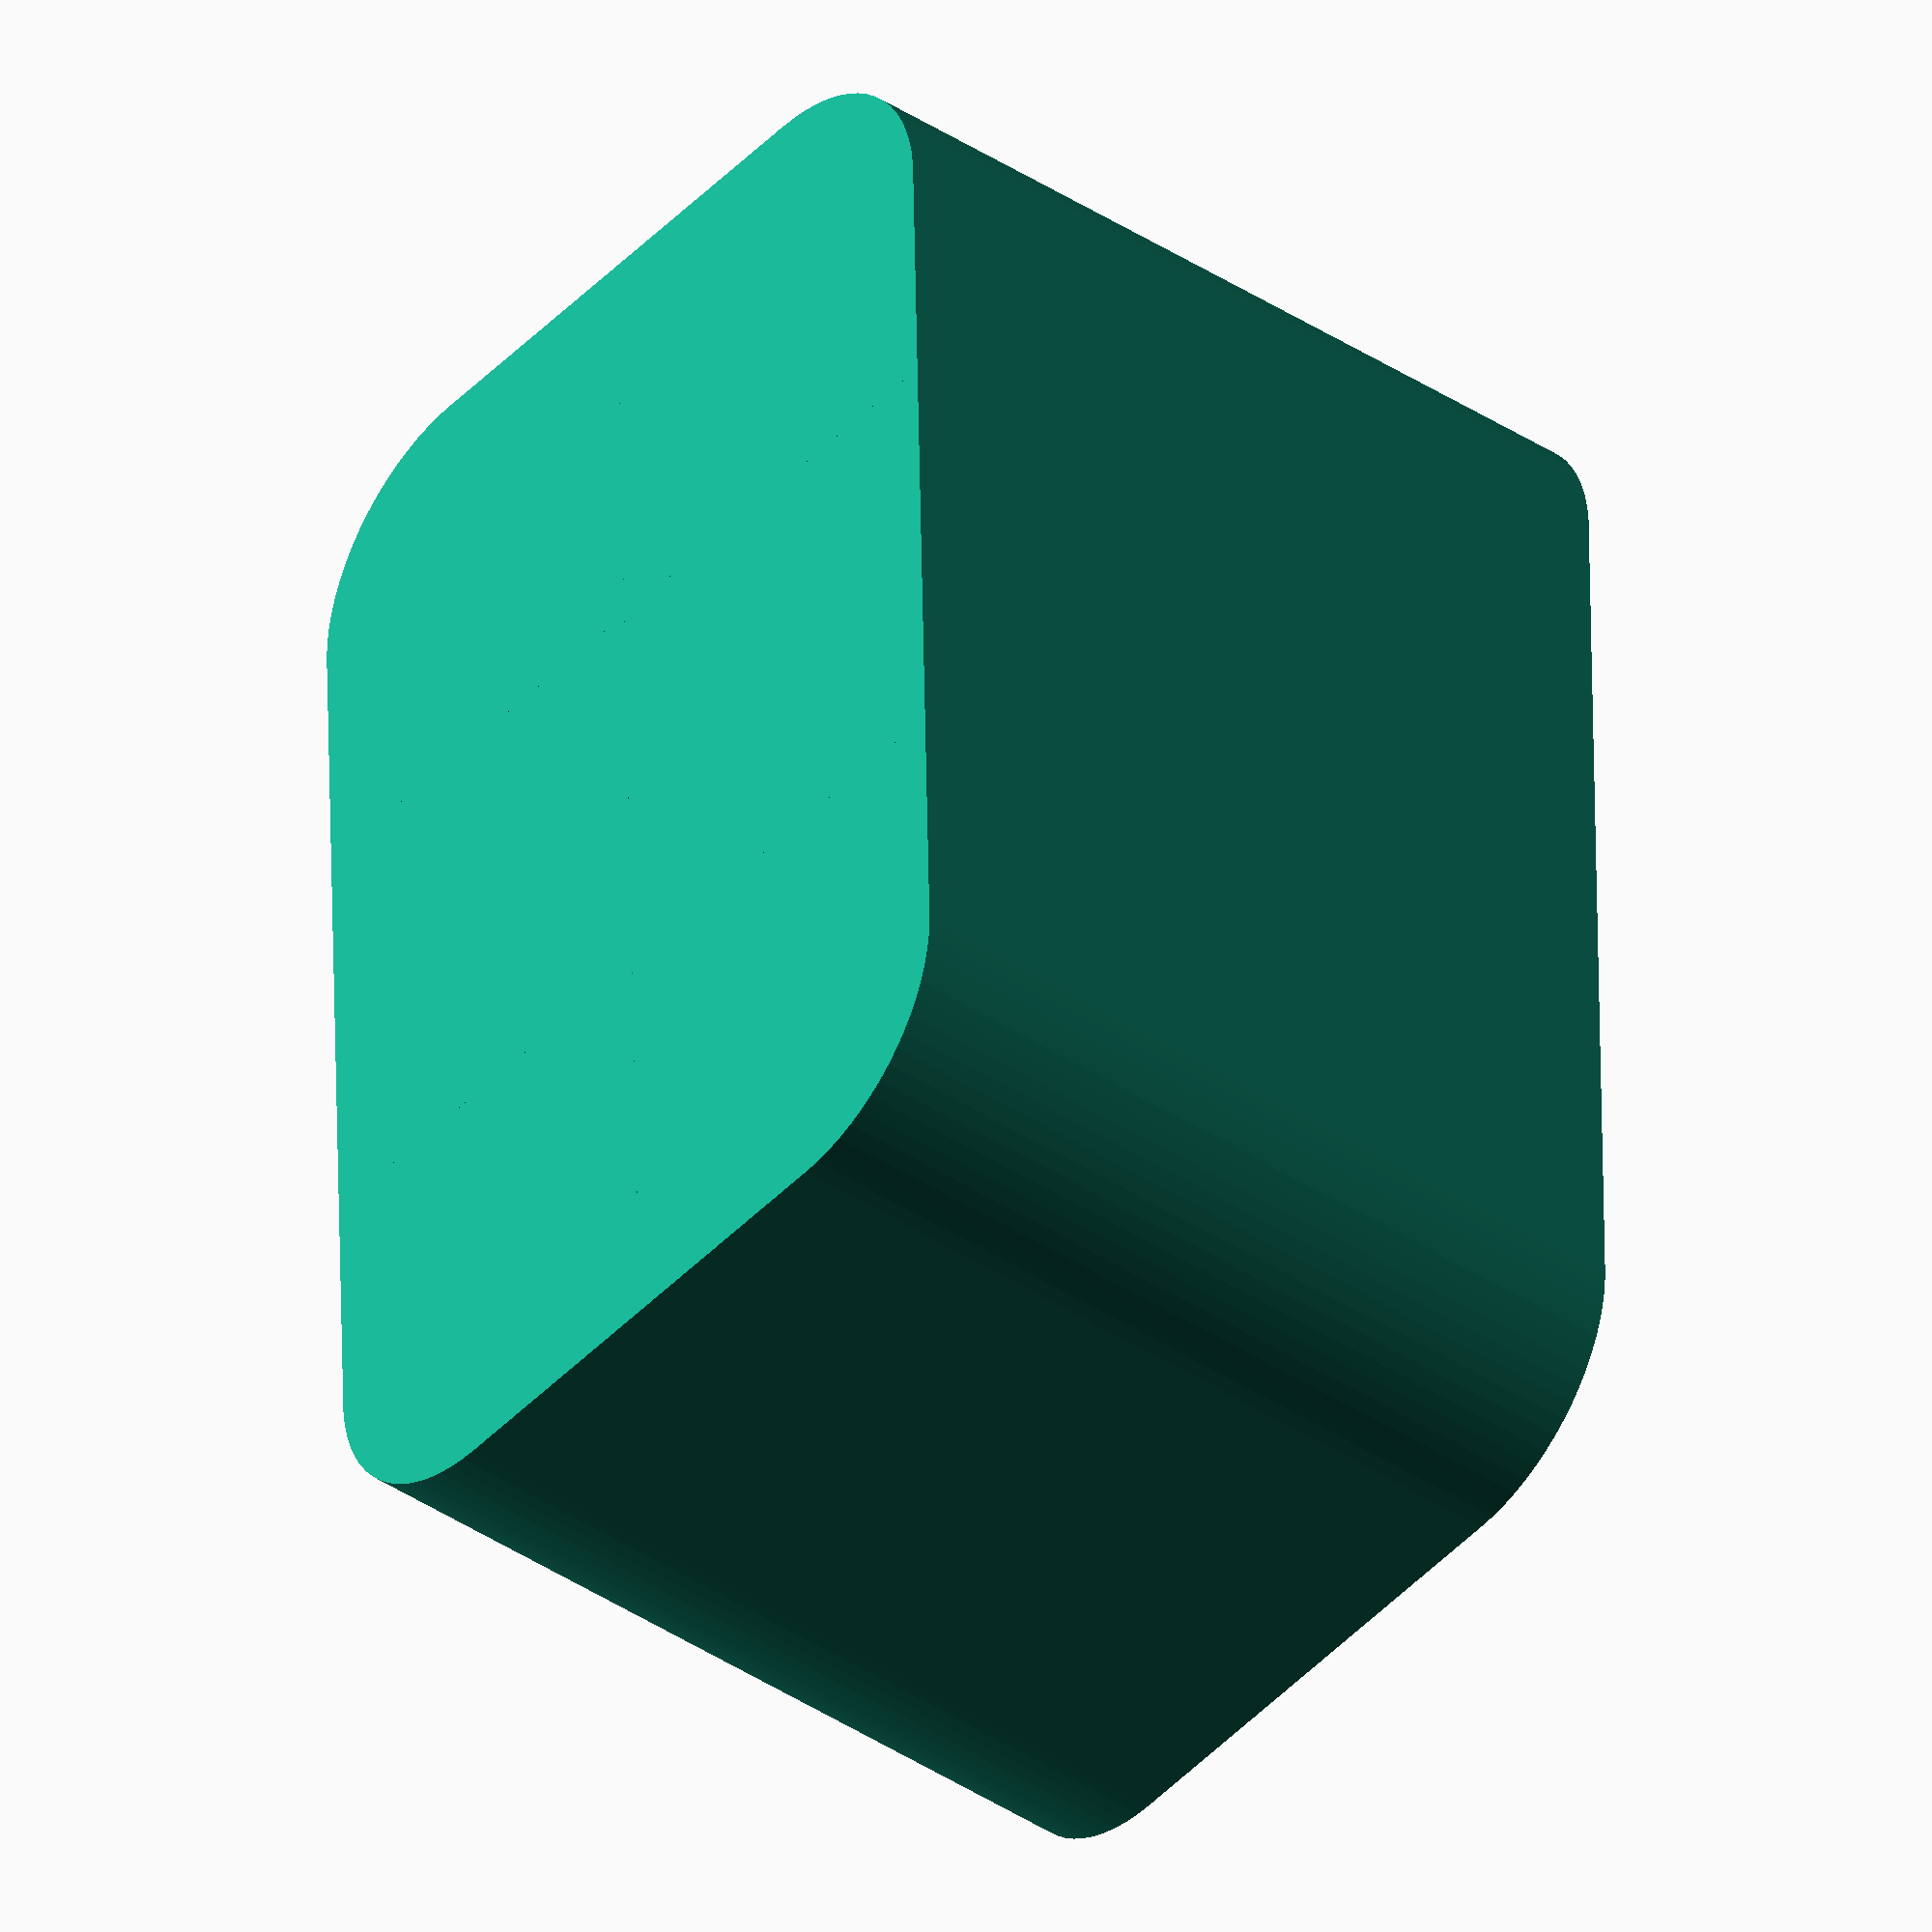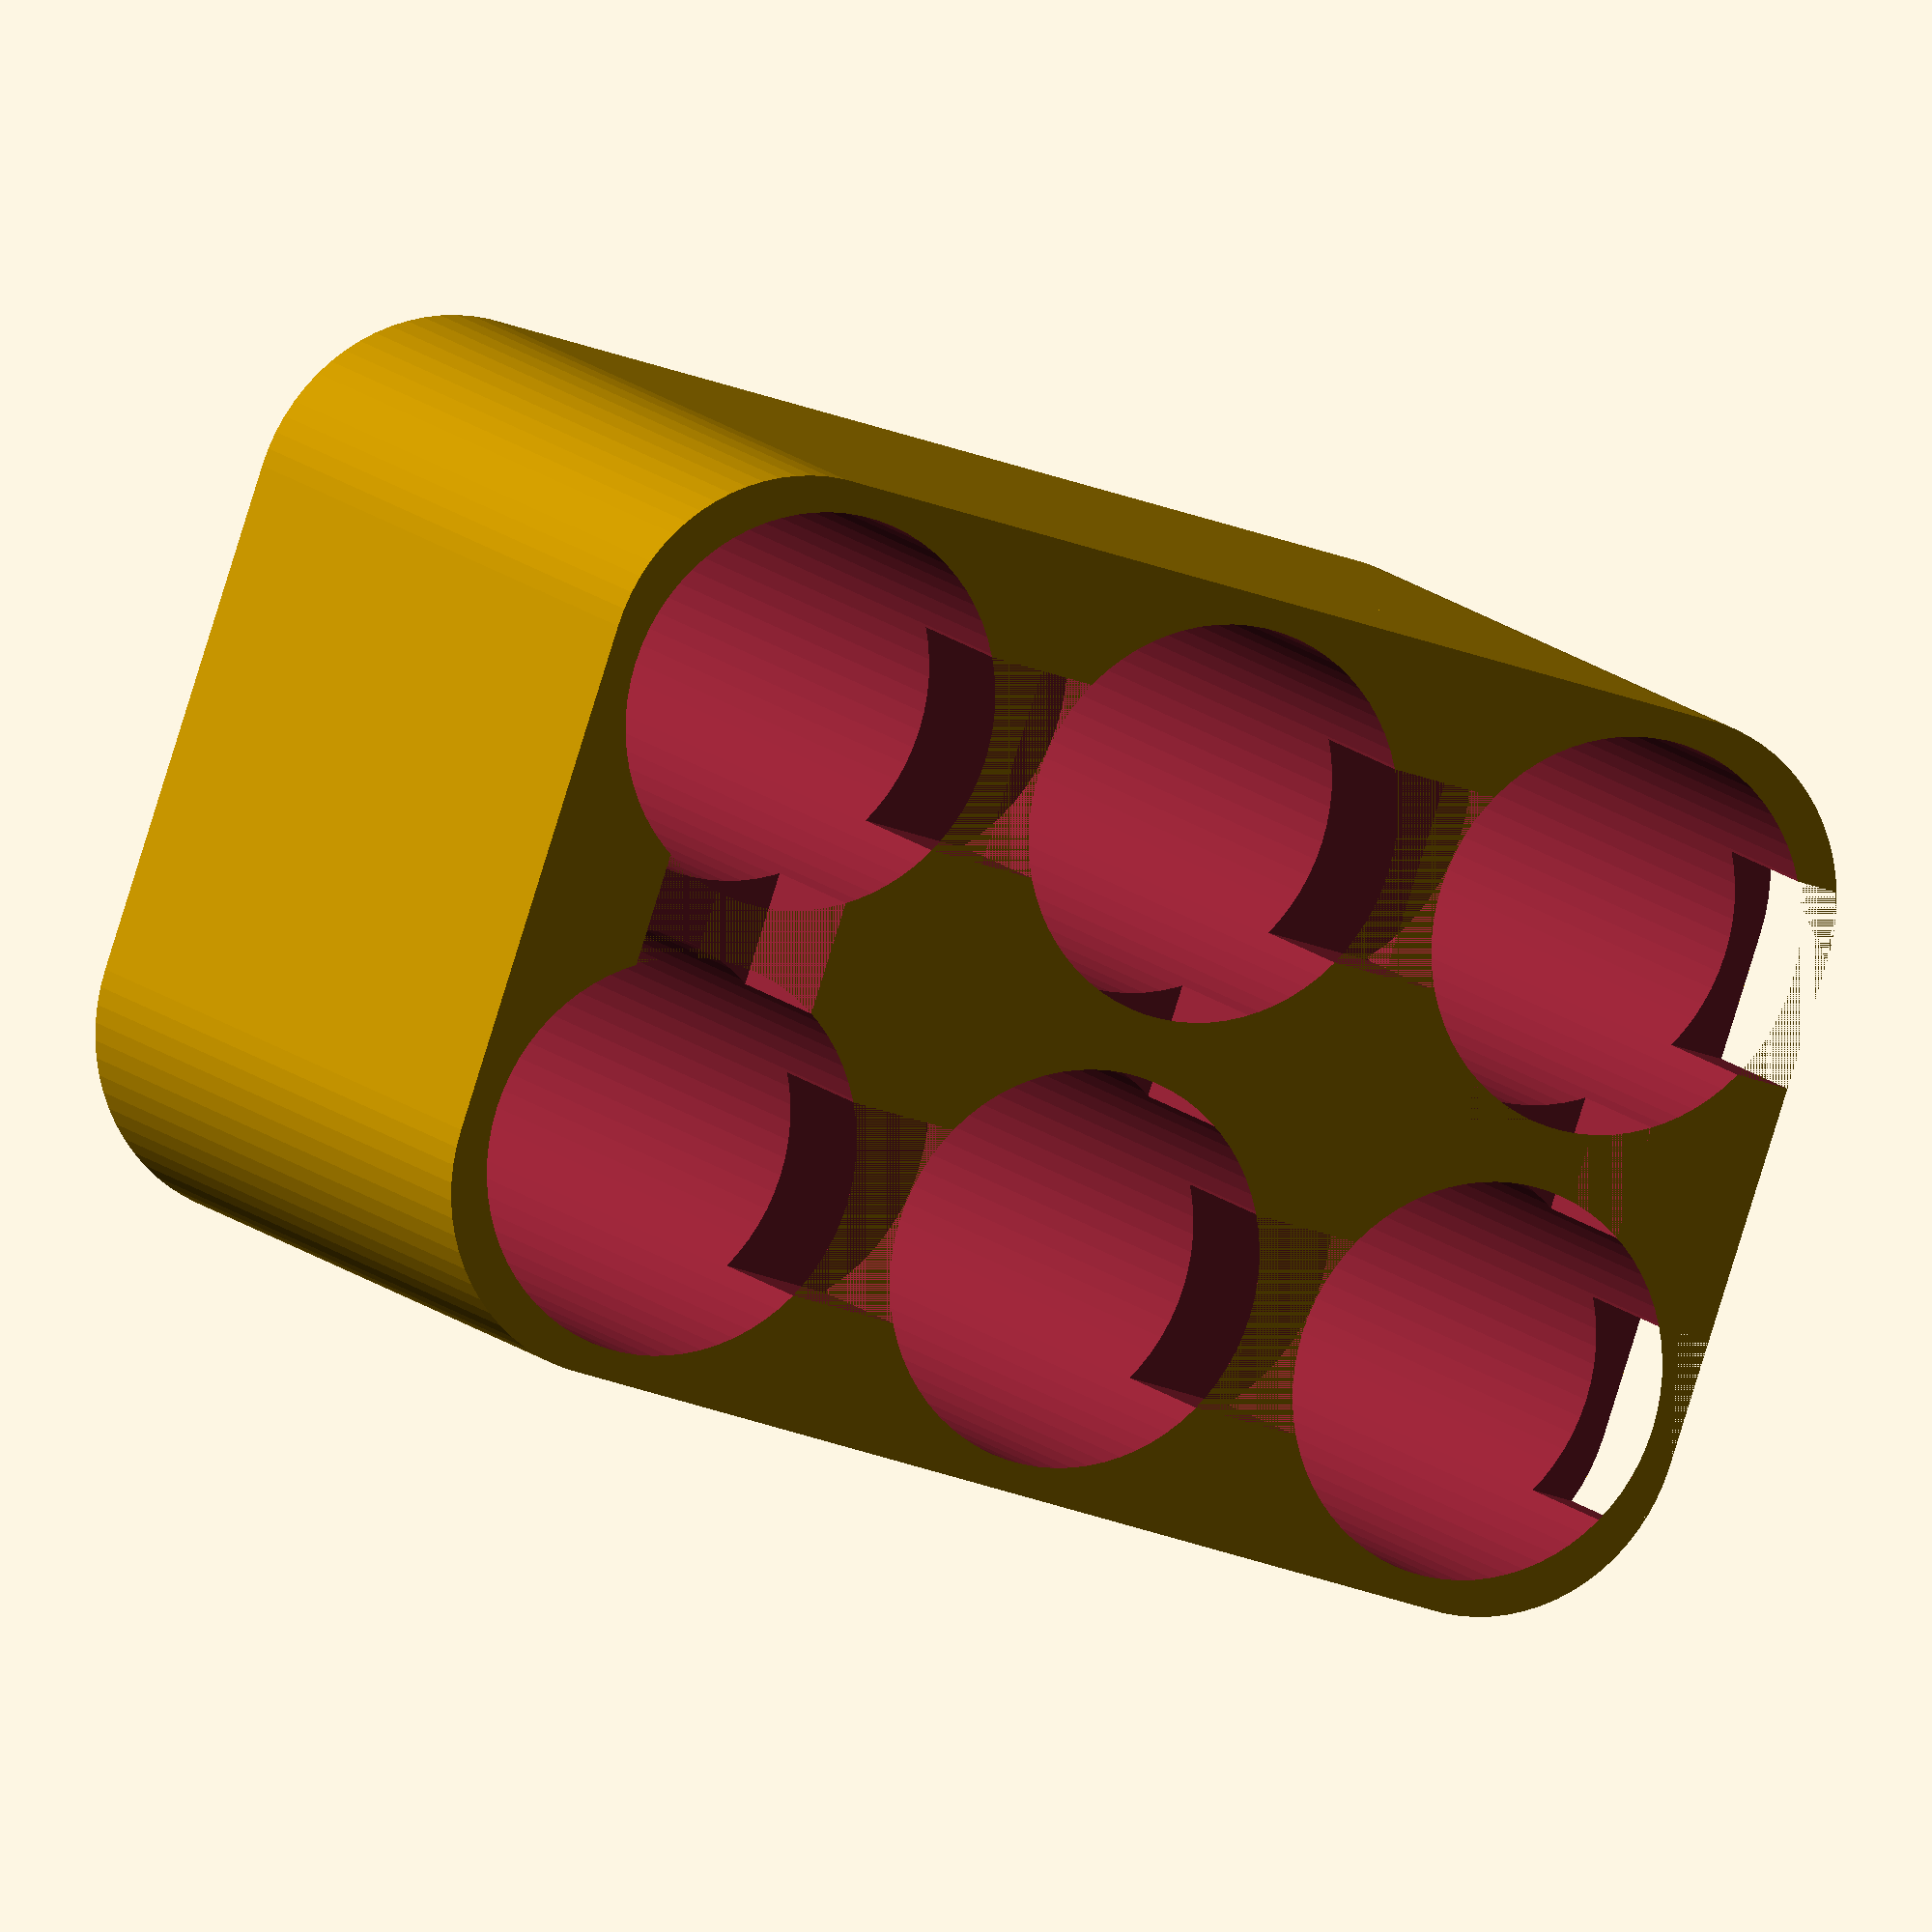
<openscad>
$fn=70;
capDiameter=13.2;
capHeight=21;

headerHeight=capHeight/4;
padding=2;
rows=3;
columns=2;


module holder() {
    
    module body() {
        translate([0,0,((capHeight+headerHeight+padding)/2)]) {
            cube([capDiameter+padding,capDiameter+padding,capHeight+headerHeight+padding], center=true);
        }
    }
    
    module capHole() {
        translate([0,0,padding]) {
            cylinder(d=capDiameter,h=capHeight+20);
        }
    }
    
    difference() {
        body();
        capHole();
    }
}

module wireCutouts() {
    for (rowI=[0:rows-1]) {
        translate([(rowI*(capDiameter+padding))+(-capDiameter/4),(-capDiameter/4),0]) {
            cube([capDiameter/2, ((capDiameter+padding)*(columns))-(capDiameter/2)-padding, headerHeight]);
        }
    }
    
    for (columnI=[0:columns-1]) {
        translate([(-capDiameter/4),(columnI*(capDiameter+padding))+(-capDiameter/4),0]) {
            cube([((capDiameter+padding)*(rows))-(capDiameter/2)-padding, capDiameter/2, headerHeight]);
        }
    }
    
    translate([(-capDiameter/1.5),(-capDiameter/4),0]) {
        cube([(capDiameter+padding)-(capDiameter/2)-padding, capDiameter/2, headerHeight]);
    }
    
    translate([(-capDiameter/1.5),(capDiameter+padding)*(columns-1)-(capDiameter/4),0]) {
        cube([(capDiameter+padding)-(capDiameter/2)-padding, (capDiameter/2), headerHeight]);
    }
}

module holderSet() {
    for (rowI=[0:rows-1]) {
        for (columnI=[0:columns-1]) {
            translate([(rowI*(capDiameter+padding)),(columnI*(capDiameter+padding)),0]) {
                holder();
            }
        }
    }
}


module holderSetCorners() {
    cornerRadius=capDiameter/2;
    cornerDiameter=capDiameter;
    
    translate([cornerRadius-((capDiameter+padding)/2),cornerRadius-((capDiameter+padding)/2),0]) {
        linear_extrude(height=capHeight+padding+headerHeight) {
            minkowski() {
                square([(rows*(capDiameter+padding))-cornerDiameter,(columns*(capDiameter+padding))-cornerDiameter]);
                circle(r=cornerRadius);
            }
        }
    }
}

module holderSquare() {
    difference() {
        holderSet();
        
        translate([0,0,capHeight+padding]) wireCutouts();
    }
}

module holderRounded() {
    intersection() {
        holderSquare();
        holderSetCorners();
    }
}

holderRounded();

</openscad>
<views>
elev=40.6 azim=91.5 roll=231.1 proj=o view=wireframe
elev=348.3 azim=199.0 roll=335.8 proj=o view=wireframe
</views>
